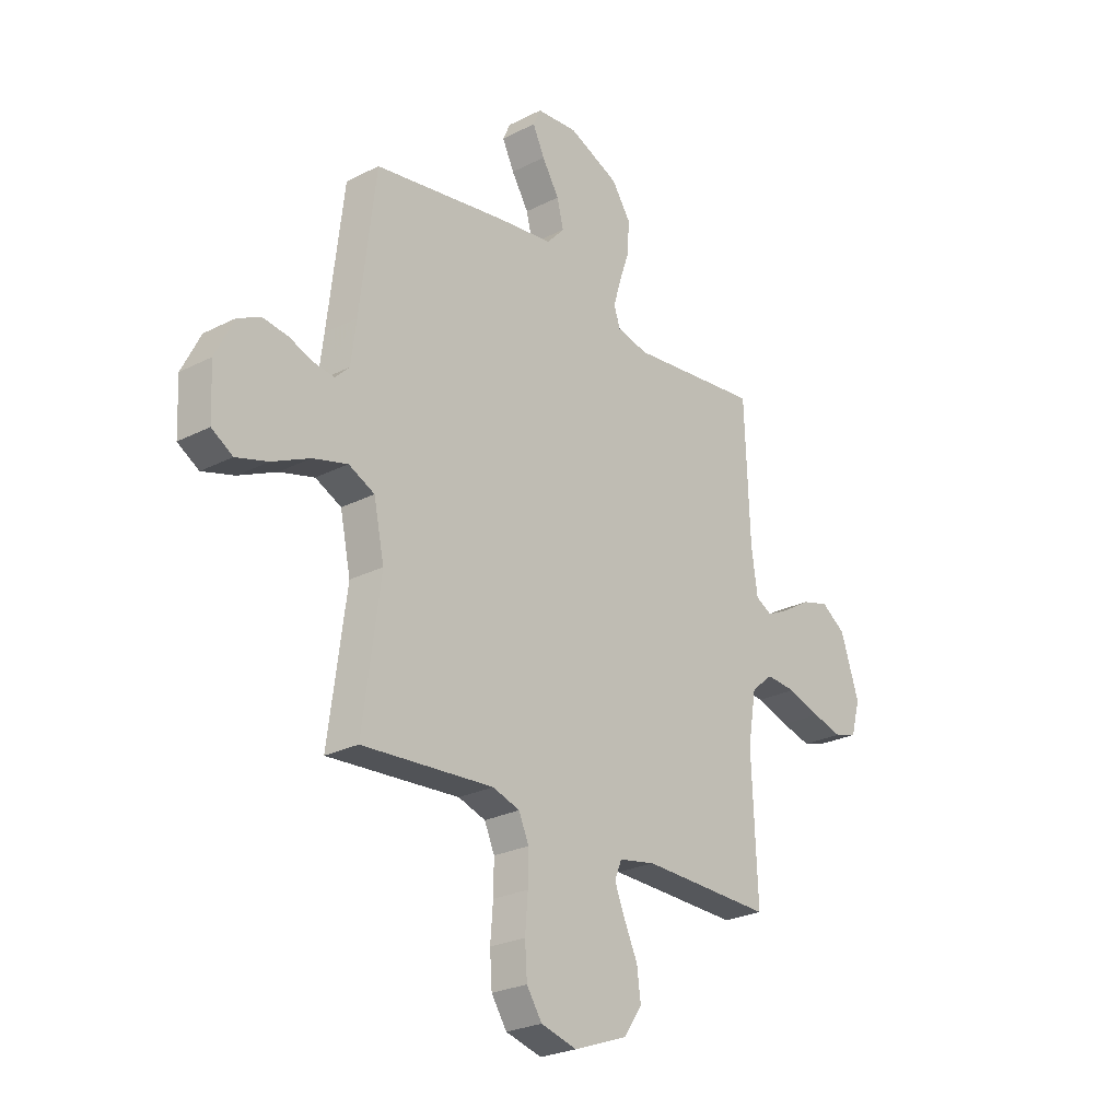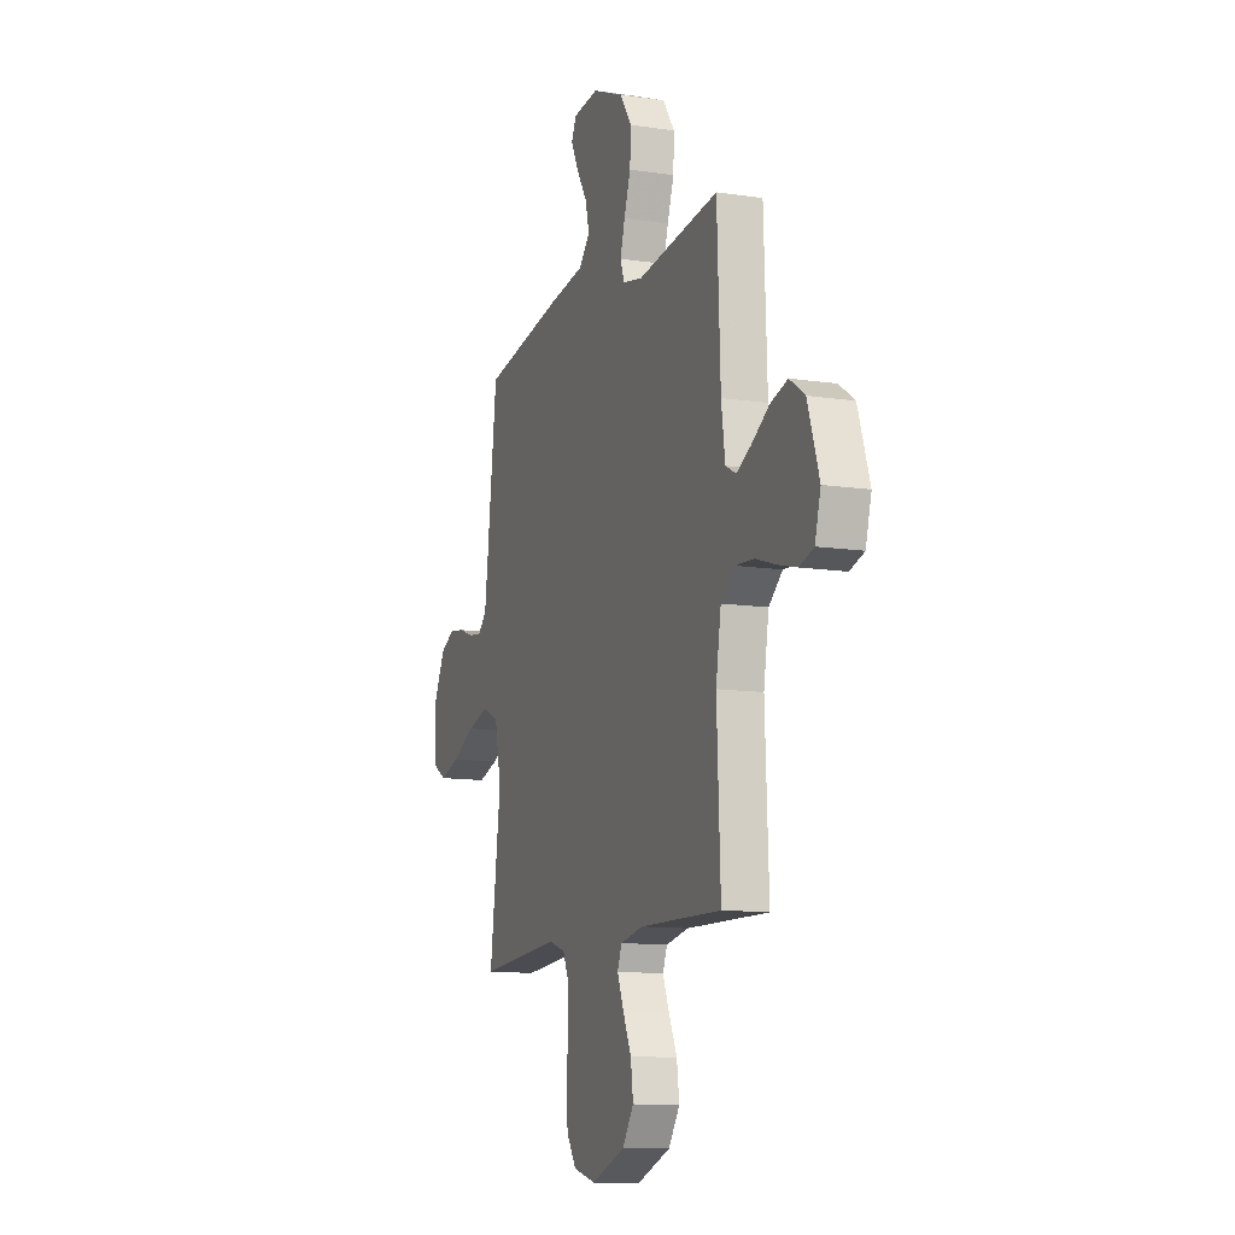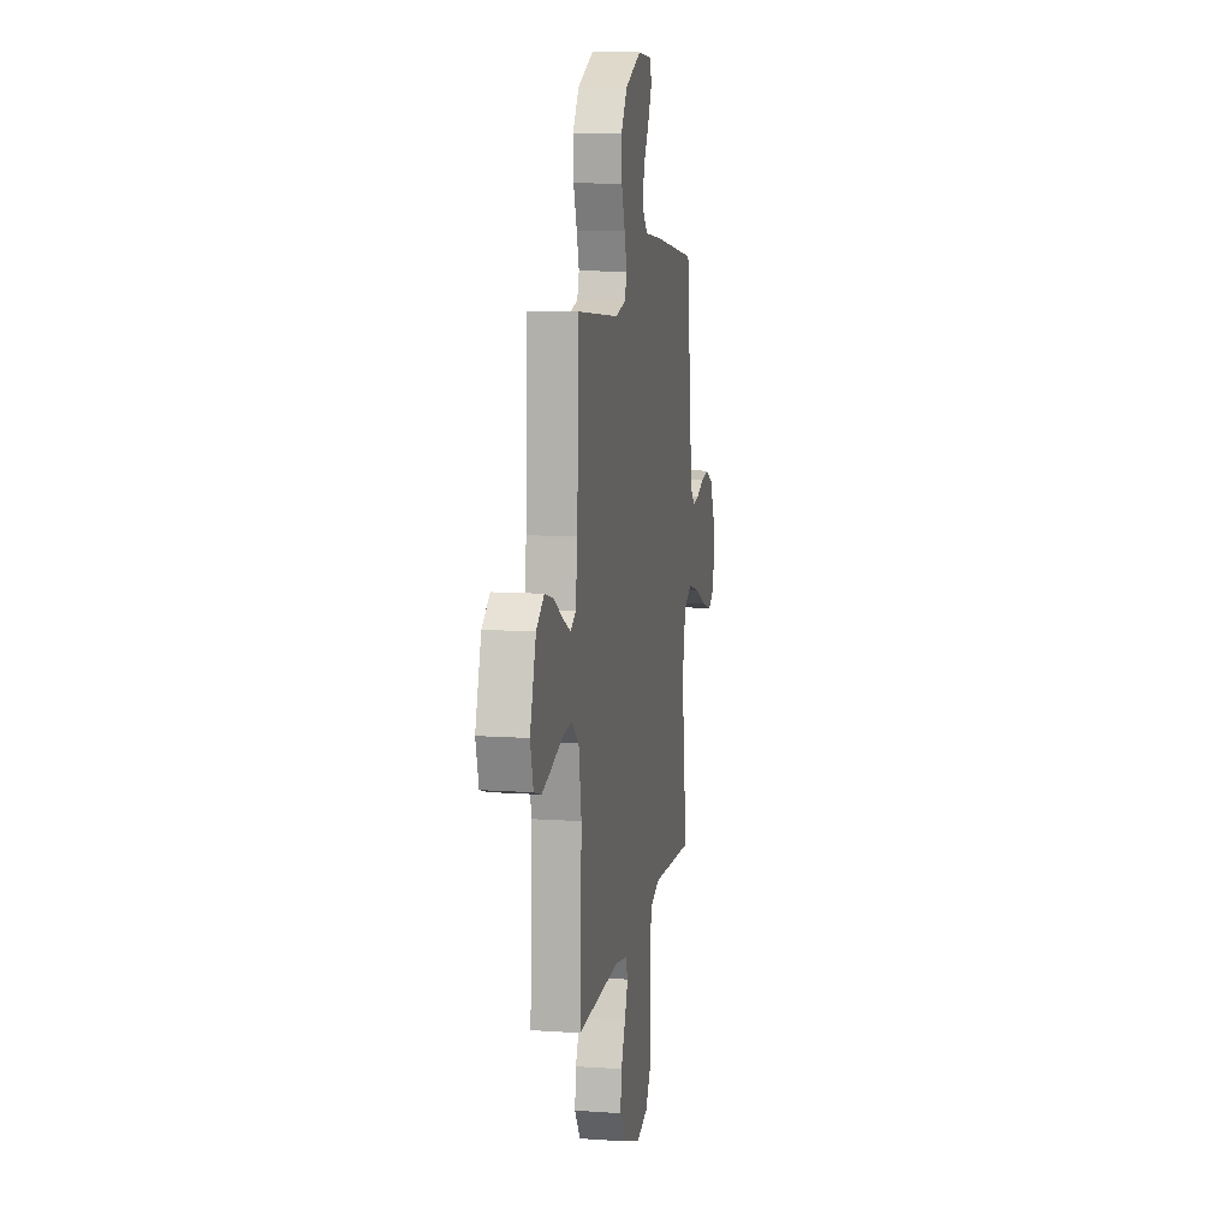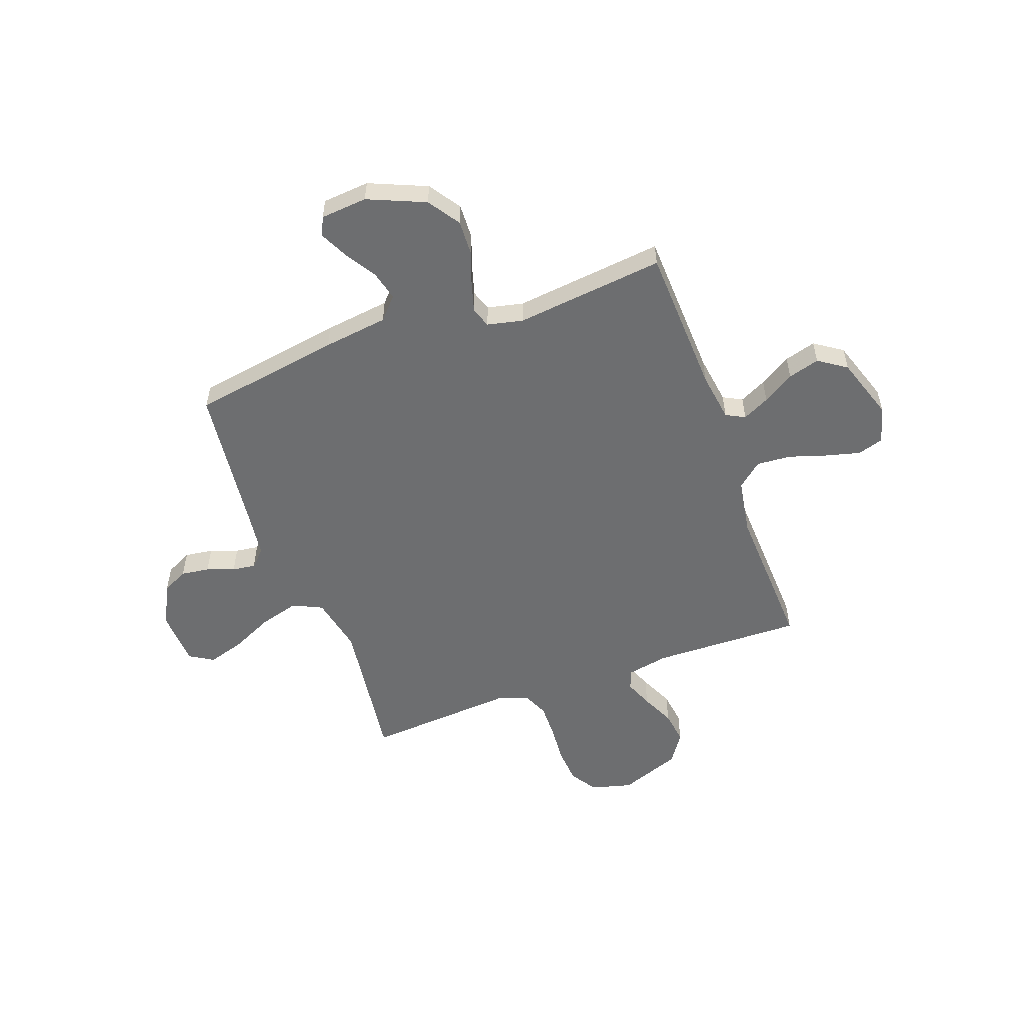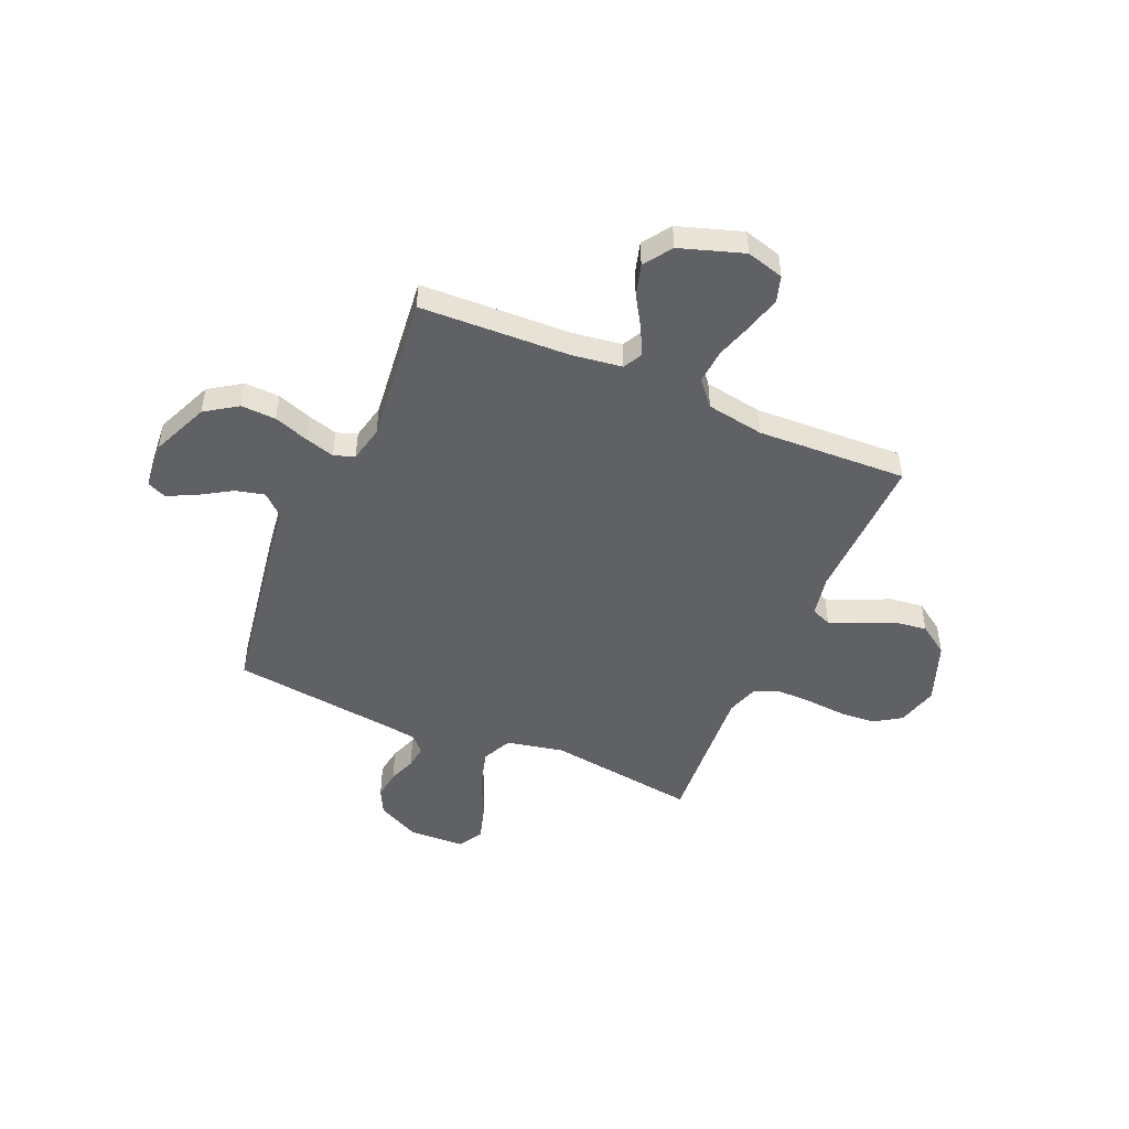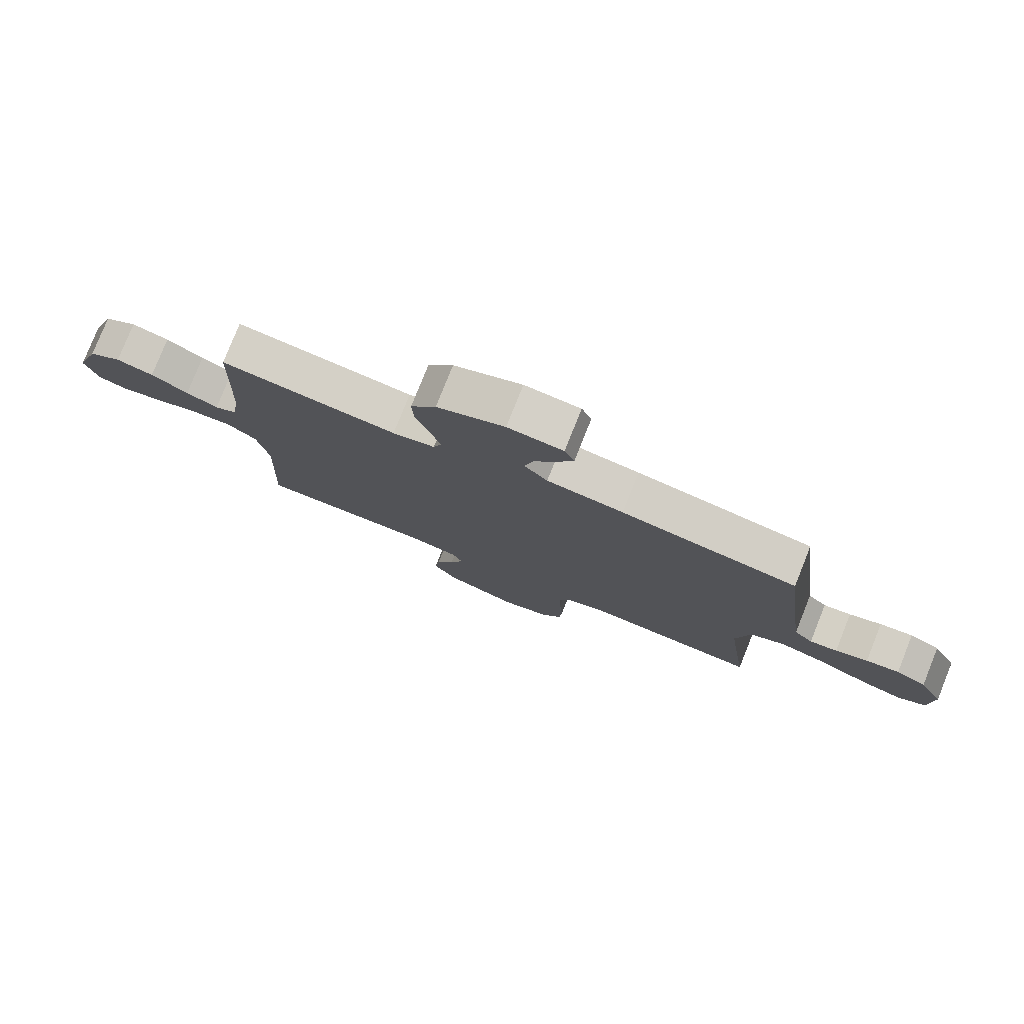
<metadata>
{"format":"obj","ext":"obj","renderer":"f3d","projection":"perspective","resolution":1024,"background":"white","views":[{"elev":-25.5,"azim":-50.7,"up":"+Z"},{"elev":-11.6,"azim":69.9,"up":"+Z"},{"elev":11.0,"azim":99.7,"up":"+Z"},{"elev":-54.3,"azim":20.0,"up":"+Y"},{"elev":-48.2,"azim":66.6,"up":"+Y"},{"elev":79.0,"azim":-158.2,"up":"+Z"}]}
</metadata>
<code>
v 0.5 0.07 0.5
v 0.512 0.07 0.2
v 0.526 0.07 0.101
v 0.564 0.07 0.081
v 0.618 0.07 0.108
v 0.681 0.07 0.147
v 0.744 0.07 0.165
v 0.8 0.07 0.127
v 0.842 0.07 0
v 0.821 0.07 -0.075
v 0.769 0.07 -0.091
v 0.7 0.07 -0.073
v 0.625 0.07 -0.049
v 0.556 0.07 -0.044
v 0.506 0.07 -0.086
v 0.487 0.07 -0.2
v 0.5 0.07 -0.5
v 0.2 0.07 -0.493
v 0.117 0.07 -0.509
v 0.101 0.07 -0.549
v 0.124 0.07 -0.606
v 0.155 0.07 -0.673
v 0.164 0.07 -0.74
v 0.123 0.07 -0.8
v 0 0.07 -0.846
v -0.082 0.07 -0.824
v -0.117 0.07 -0.771
v -0.122 0.07 -0.699
v -0.116 0.07 -0.621
v -0.115 0.07 -0.55
v -0.138 0.07 -0.498
v -0.2 0.07 -0.478
v -0.5 0.07 -0.5
v -0.46 0.07 -0.2
v -0.484 0.07 -0.086
v -0.543 0.07 -0.058
v -0.622 0.07 -0.08
v -0.707 0.07 -0.12
v -0.78 0.07 -0.142
v -0.828 0.07 -0.113
v -0.833 0.07 0
v -0.791 0.07 0.084
v -0.739 0.07 0.11
v -0.682 0.07 0.102
v -0.627 0.07 0.082
v -0.58 0.07 0.076
v -0.548 0.07 0.108
v -0.536 0.07 0.2
v -0.5 0.07 0.5
v -0.2 0.07 0.549
v -0.07 0.07 0.566
v -0.03 0.07 0.61
v -0.045 0.07 0.669
v -0.084 0.07 0.732
v -0.111 0.07 0.788
v -0.094 0.07 0.826
v 0 0.07 0.834
v 0.115 0.07 0.785
v 0.158 0.07 0.721
v 0.155 0.07 0.651
v 0.131 0.07 0.582
v 0.114 0.07 0.523
v 0.128 0.07 0.482
v 0.2 0.07 0.466
v 0.5 0 0.5
v 0.512 0 0.2
v 0.526 0 0.101
v 0.564 0 0.081
v 0.618 0 0.108
v 0.681 0 0.147
v 0.744 0 0.165
v 0.8 0 0.127
v 0.842 0 0
v 0.821 0 -0.075
v 0.769 0 -0.091
v 0.7 0 -0.073
v 0.625 0 -0.049
v 0.556 0 -0.044
v 0.506 0 -0.086
v 0.487 0 -0.2
v 0.5 0 -0.5
v 0.2 0 -0.493
v 0.117 0 -0.509
v 0.101 0 -0.549
v 0.124 0 -0.606
v 0.155 0 -0.673
v 0.164 0 -0.74
v 0.123 0 -0.8
v 0 0 -0.846
v -0.082 0 -0.824
v -0.117 0 -0.771
v -0.122 0 -0.699
v -0.116 0 -0.621
v -0.115 0 -0.55
v -0.138 0 -0.498
v -0.2 0 -0.478
v -0.5 0 -0.5
v -0.46 0 -0.2
v -0.484 0 -0.086
v -0.543 0 -0.058
v -0.622 0 -0.08
v -0.707 0 -0.12
v -0.78 0 -0.142
v -0.828 0 -0.113
v -0.833 0 0
v -0.791 0 0.084
v -0.739 0 0.11
v -0.682 0 0.102
v -0.627 0 0.082
v -0.58 0 0.076
v -0.548 0 0.108
v -0.536 0 0.2
v -0.5 0 0.5
v -0.2 0 0.549
v -0.07 0 0.566
v -0.03 0 0.61
v -0.045 0 0.669
v -0.084 0 0.732
v -0.111 0 0.788
v -0.094 0 0.826
v 0 0 0.834
v 0.115 0 0.785
v 0.158 0 0.721
v 0.155 0 0.651
v 0.131 0 0.582
v 0.114 0 0.523
v 0.128 0 0.482
v 0.2 0 0.466
f 58 59 60 61
f 58 61 62
f 57 58 62
f 56 57 62 63
f 53 54 55 56
f 48 49 50 51
f 47 48 51
f 46 47 51
f 42 43 44 45
f 42 45 46
f 41 42 46
f 40 41 46
f 37 38 39 40
f 36 37 40 46
f 35 36 46 51
f 32 33 34
f 31 32 34 35
f 26 27 28 29
f 26 29 30
f 25 26 30
f 24 25 30
f 21 22 23 24
f 20 21 24 30
f 19 20 30 31
f 16 17 18
f 15 16 18 19
f 10 11 12 13
f 8 9 10 13
f 8 13 14
f 5 6 7 8
f 4 5 8 14
f 3 4 14 15
f 64 1 2
f 63 64 2 3
f 53 56 63
f 52 53 63
f 35 51 52 63
f 19 31 35 63
f 3 15 19 63
f 125 124 123 122
f 126 125 122
f 126 122 121
f 127 126 121 120
f 120 119 118 117
f 115 114 113 112
f 115 112 111
f 115 111 110
f 109 108 107 106
f 110 109 106
f 110 106 105
f 110 105 104
f 104 103 102 101
f 110 104 101 100
f 115 110 100 99
f 98 97 96
f 99 98 96 95
f 93 92 91 90
f 94 93 90
f 94 90 89
f 94 89 88
f 88 87 86 85
f 94 88 85 84
f 95 94 84 83
f 82 81 80
f 83 82 80 79
f 77 76 75 74
f 77 74 73 72
f 78 77 72
f 72 71 70 69
f 78 72 69 68
f 79 78 68 67
f 66 65 128
f 67 66 128 127
f 127 120 117
f 127 117 116
f 127 116 115 99
f 127 99 95 83
f 127 83 79 67
f 1 65 66 2
f 2 66 67 3
f 3 67 68 4
f 4 68 69 5
f 5 69 70 6
f 6 70 71 7
f 7 71 72 8
f 8 72 73 9
f 9 73 74 10
f 10 74 75 11
f 11 75 76 12
f 12 76 77 13
f 13 77 78 14
f 14 78 79 15
f 15 79 80 16
f 16 80 81 17
f 17 81 82 18
f 18 82 83 19
f 19 83 84 20
f 20 84 85 21
f 21 85 86 22
f 22 86 87 23
f 23 87 88 24
f 24 88 89 25
f 25 89 90 26
f 26 90 91 27
f 27 91 92 28
f 28 92 93 29
f 29 93 94 30
f 30 94 95 31
f 31 95 96 32
f 32 96 97 33
f 33 97 98 34
f 34 98 99 35
f 35 99 100 36
f 36 100 101 37
f 37 101 102 38
f 38 102 103 39
f 39 103 104 40
f 40 104 105 41
f 41 105 106 42
f 42 106 107 43
f 43 107 108 44
f 44 108 109 45
f 45 109 110 46
f 46 110 111 47
f 47 111 112 48
f 48 112 113 49
f 49 113 114 50
f 50 114 115 51
f 51 115 116 52
f 52 116 117 53
f 53 117 118 54
f 54 118 119 55
f 55 119 120 56
f 56 120 121 57
f 57 121 122 58
f 58 122 123 59
f 59 123 124 60
f 60 124 125 61
f 61 125 126 62
f 62 126 127 63
f 63 127 128 64
f 64 128 65 1

</code>
